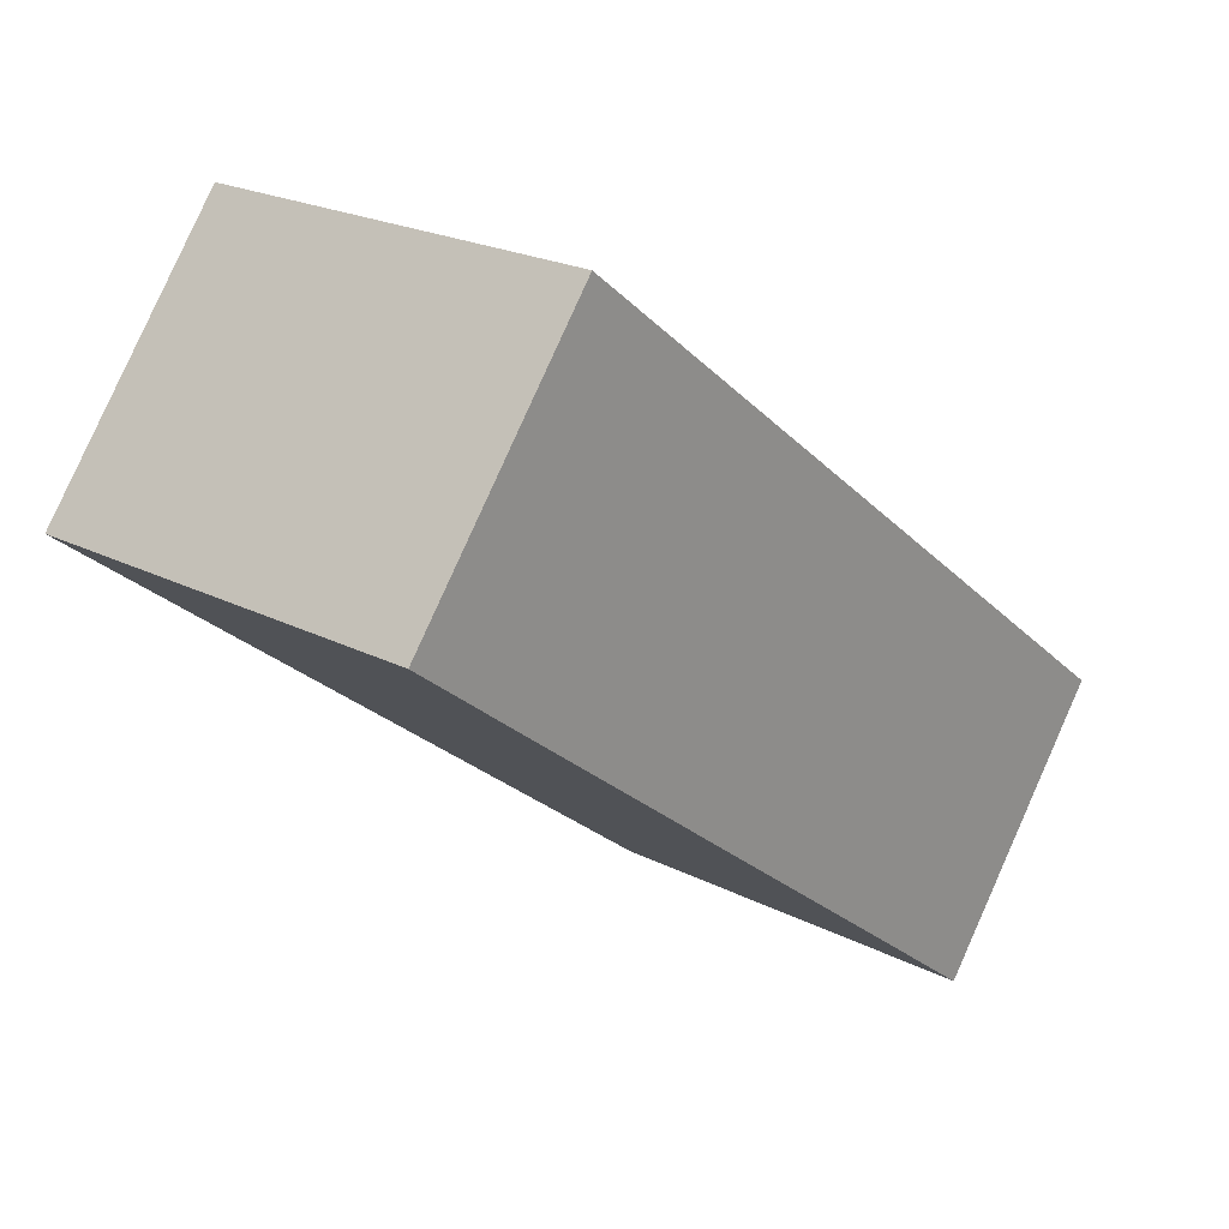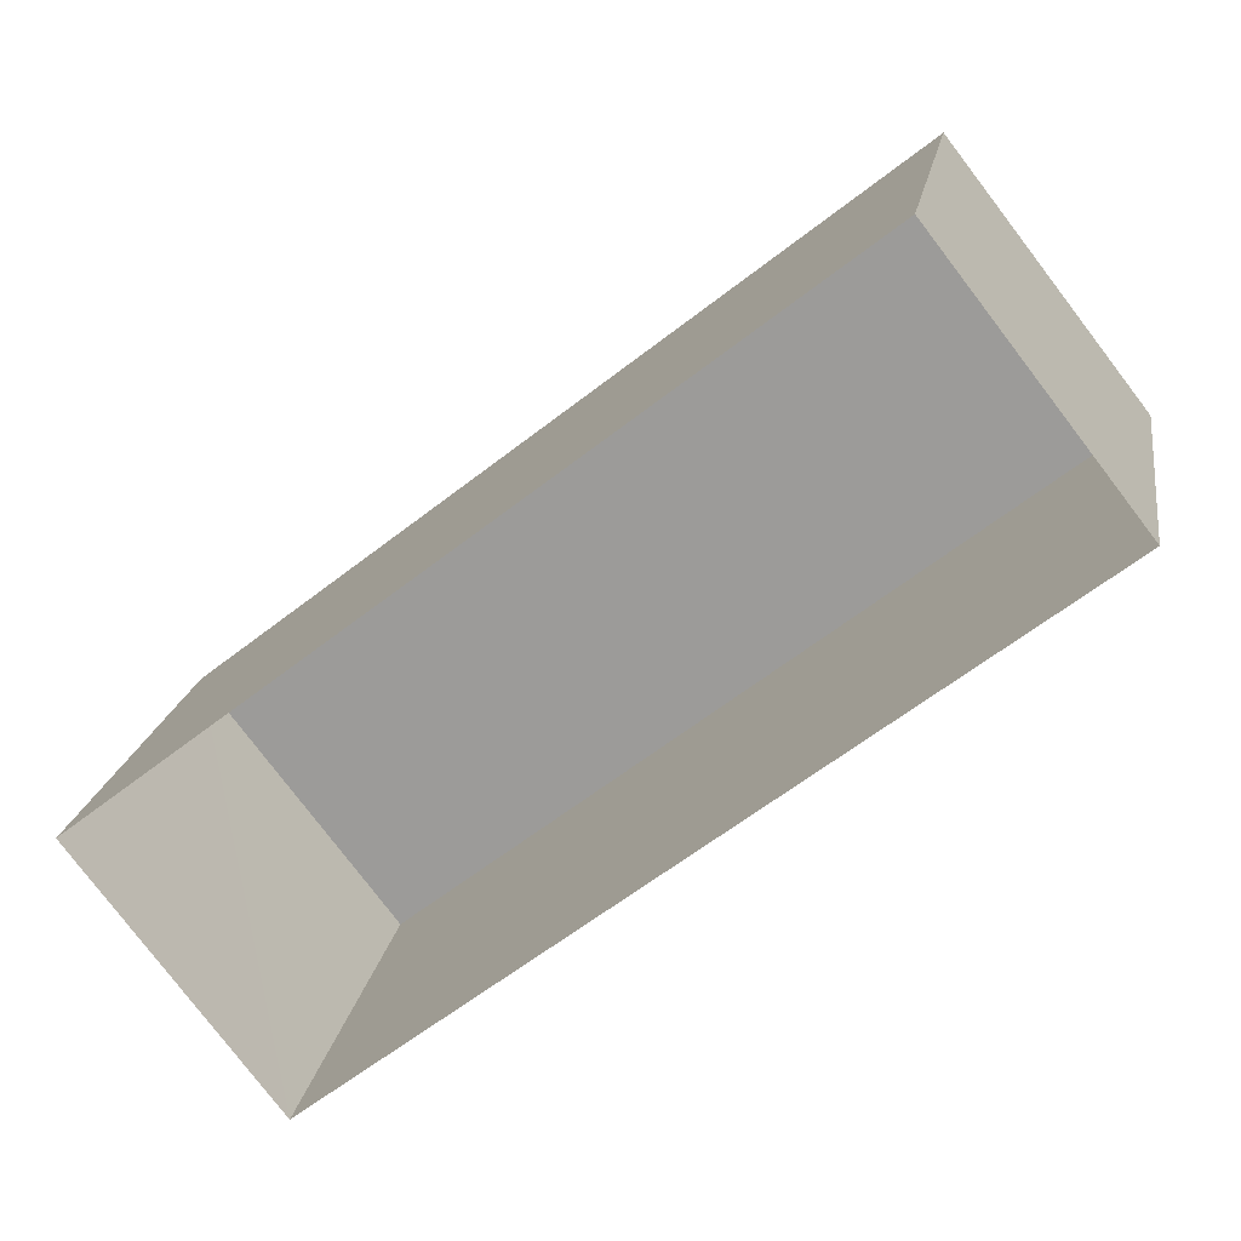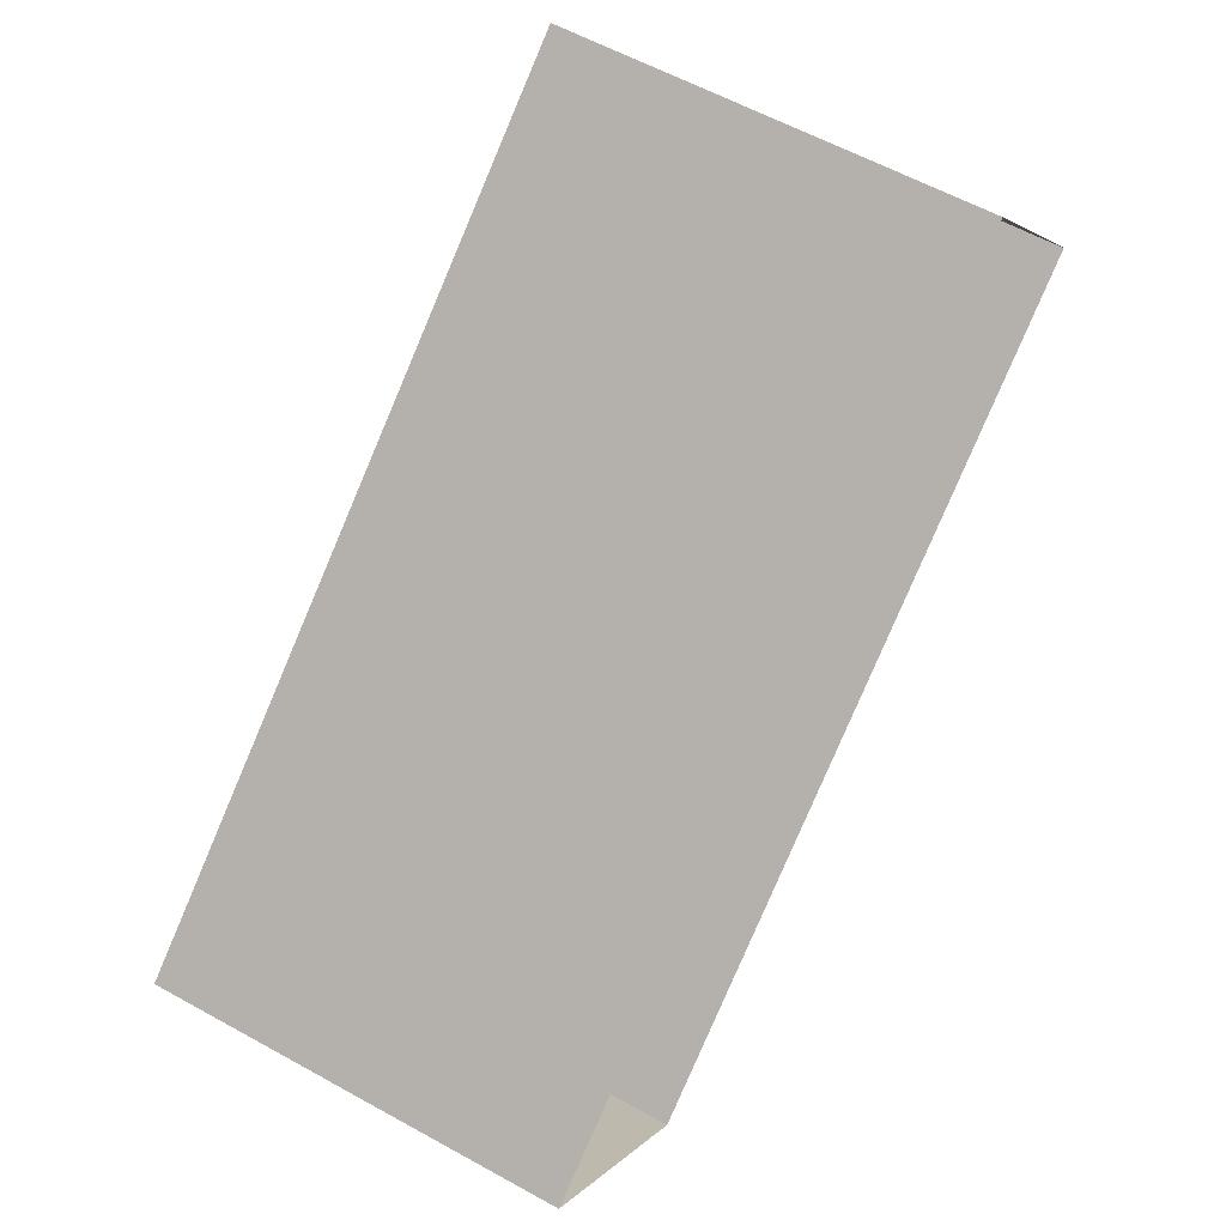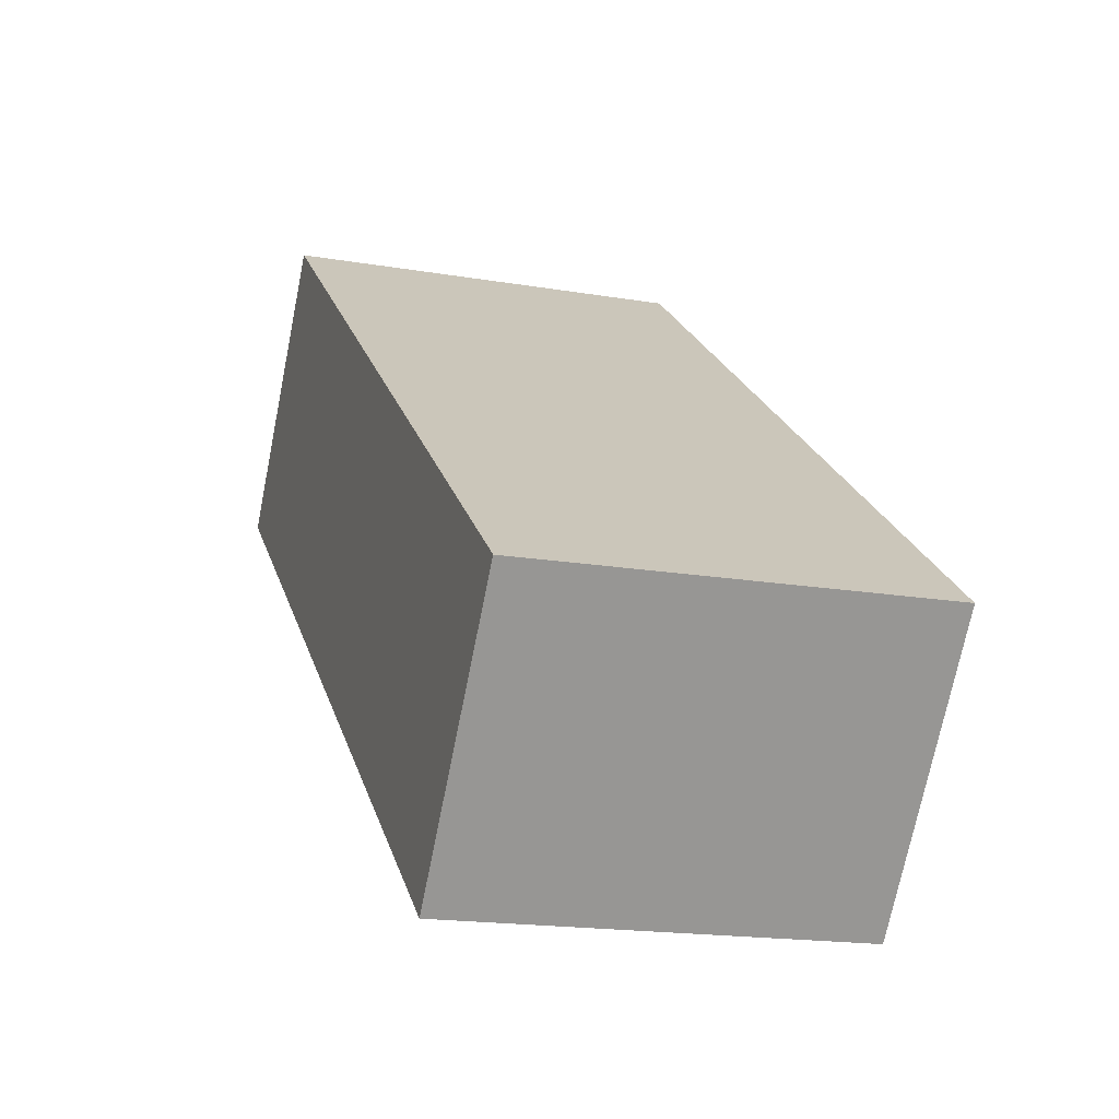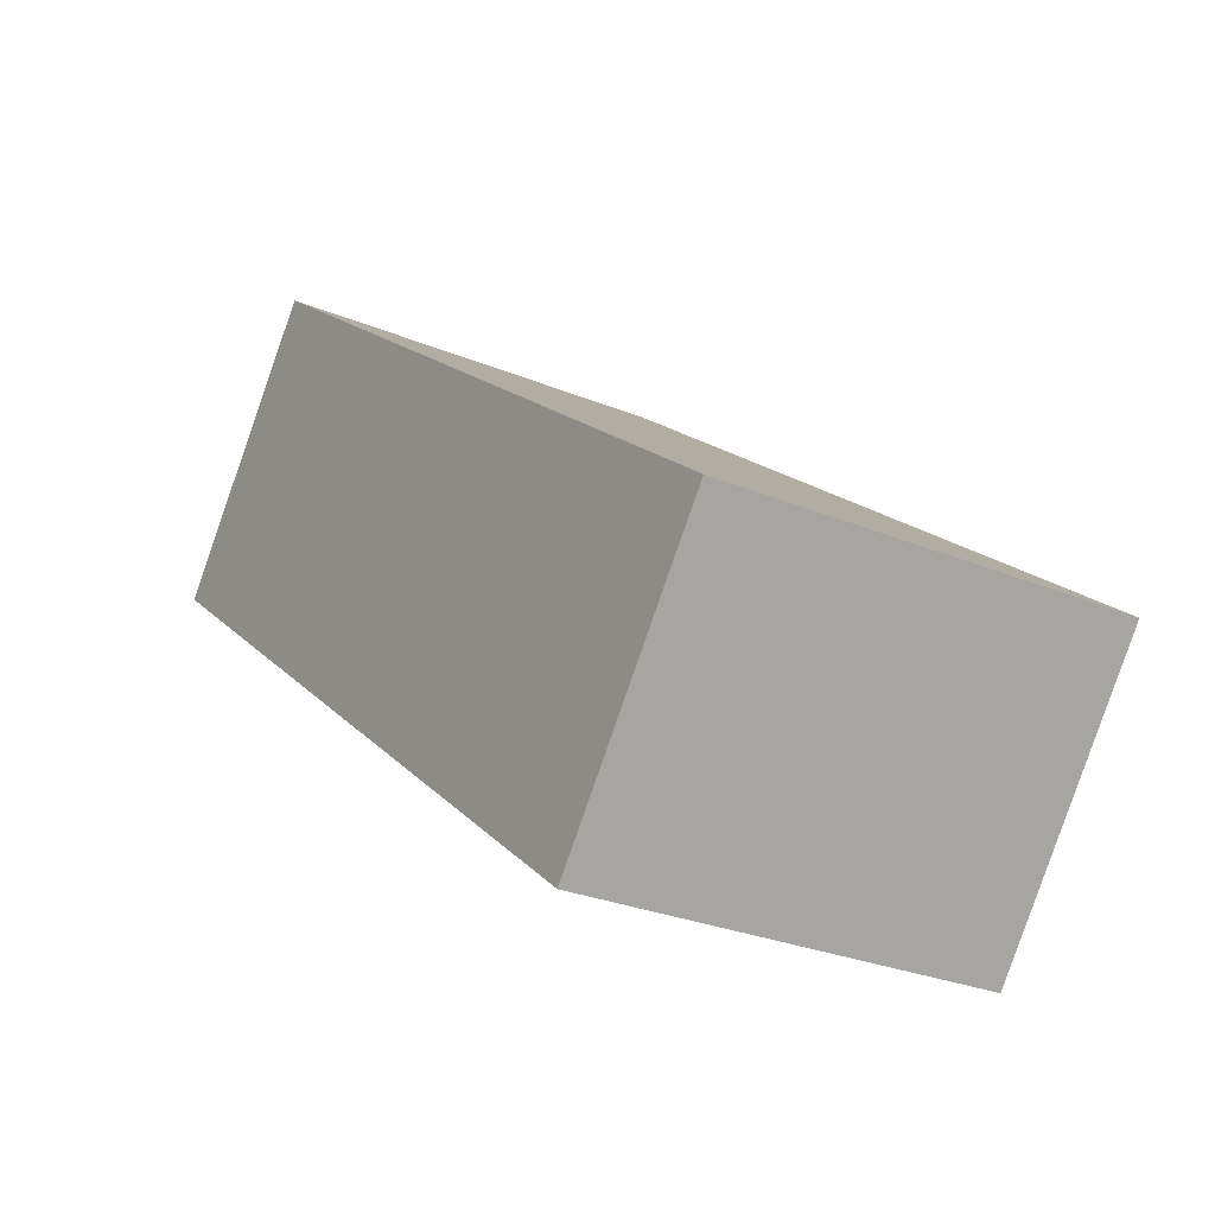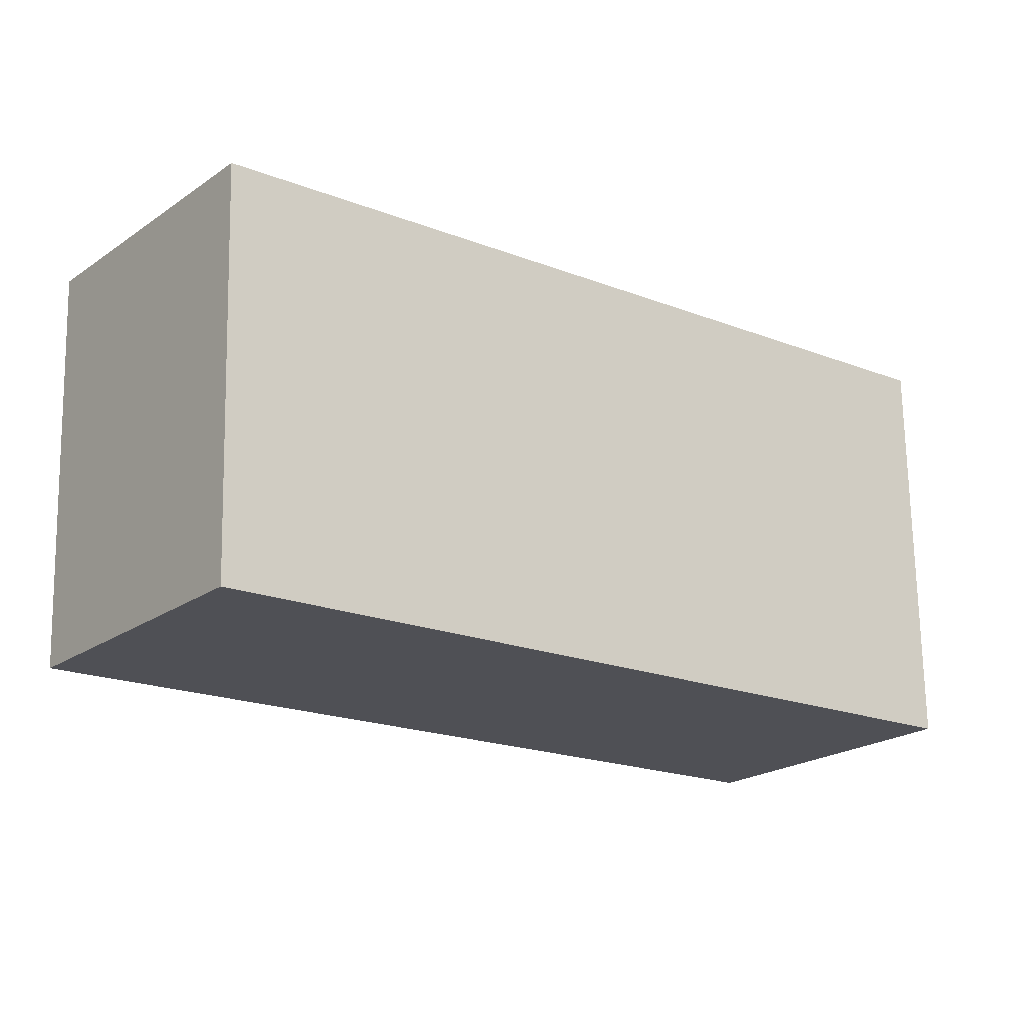
<metadata>
{"format":"obj","ext":"obj","renderer":"f3d","projection":"perspective","resolution":1024,"background":"white","views":[{"elev":22.1,"azim":-48.4,"up":"+Y"},{"elev":18.3,"azim":-170.8,"up":"+Y"},{"elev":58.8,"azim":119.8,"up":"+Y"},{"elev":-17.4,"azim":71.4,"up":"+Y"},{"elev":-27.7,"azim":57.6,"up":"+Y"},{"elev":70.5,"azim":-1.0,"up":"+Y"}]}
</metadata>
<code>
v -7910 -3.736e+04 12.81
v -7910 -3.736e+04 8.313
v -7913 -3.736e+04 8.314
v -7913 -3.736e+04 12.81
v -7903 -3.736e+04 12.8
v -7903 -3.736e+04 8.309
v -7905 -3.737e+04 8.309
v -7905 -3.737e+04 12.8
f 6 7 3
f 2 6 3
f 1 2 3
f 4 1 3
f 5 6 2
f 1 5 2
f 5 7 6
f 5 8 7
f 8 3 7
f 8 4 3
f 5 1 4
f 8 5 4

</code>
